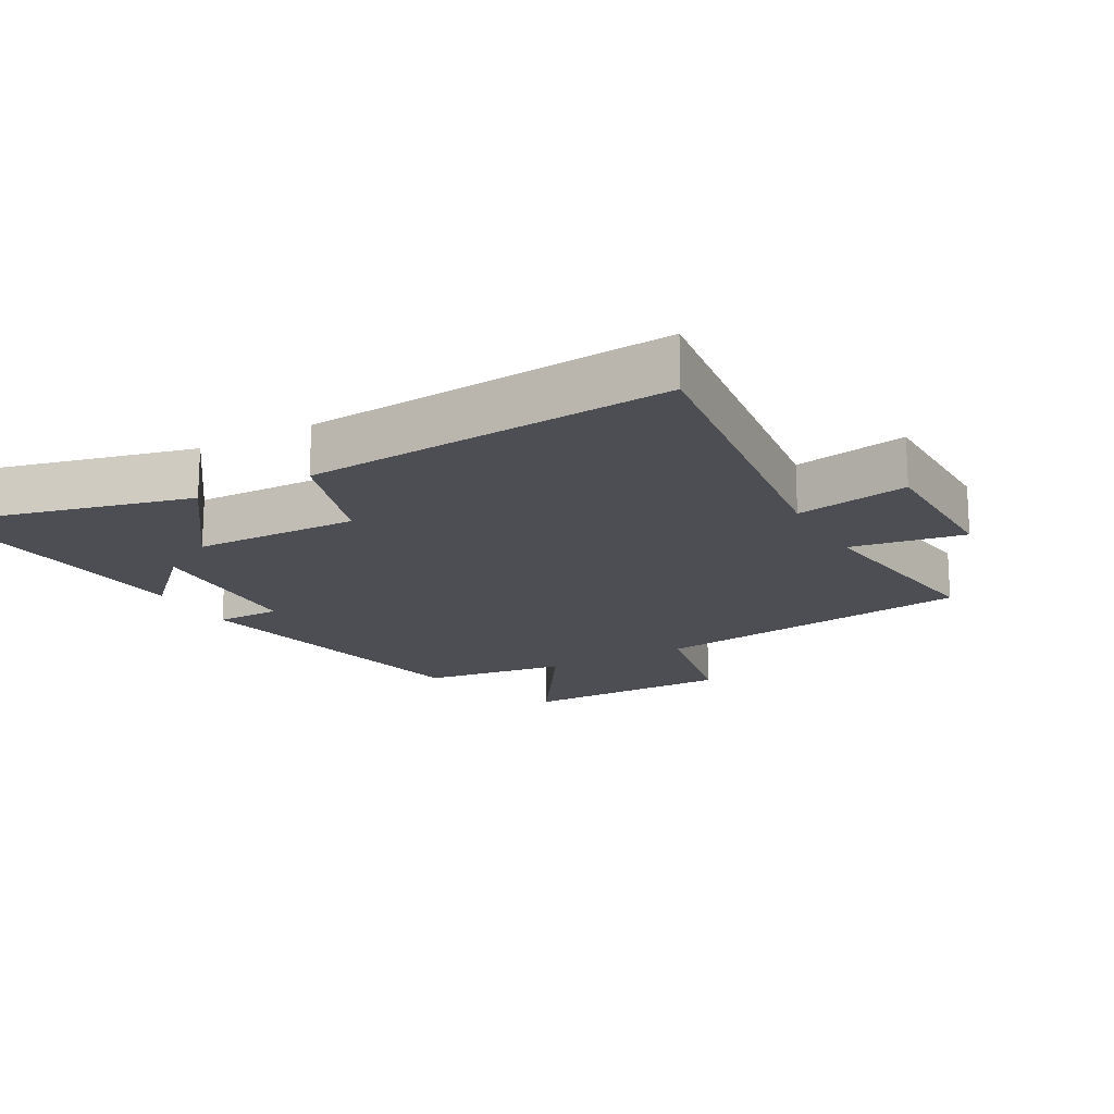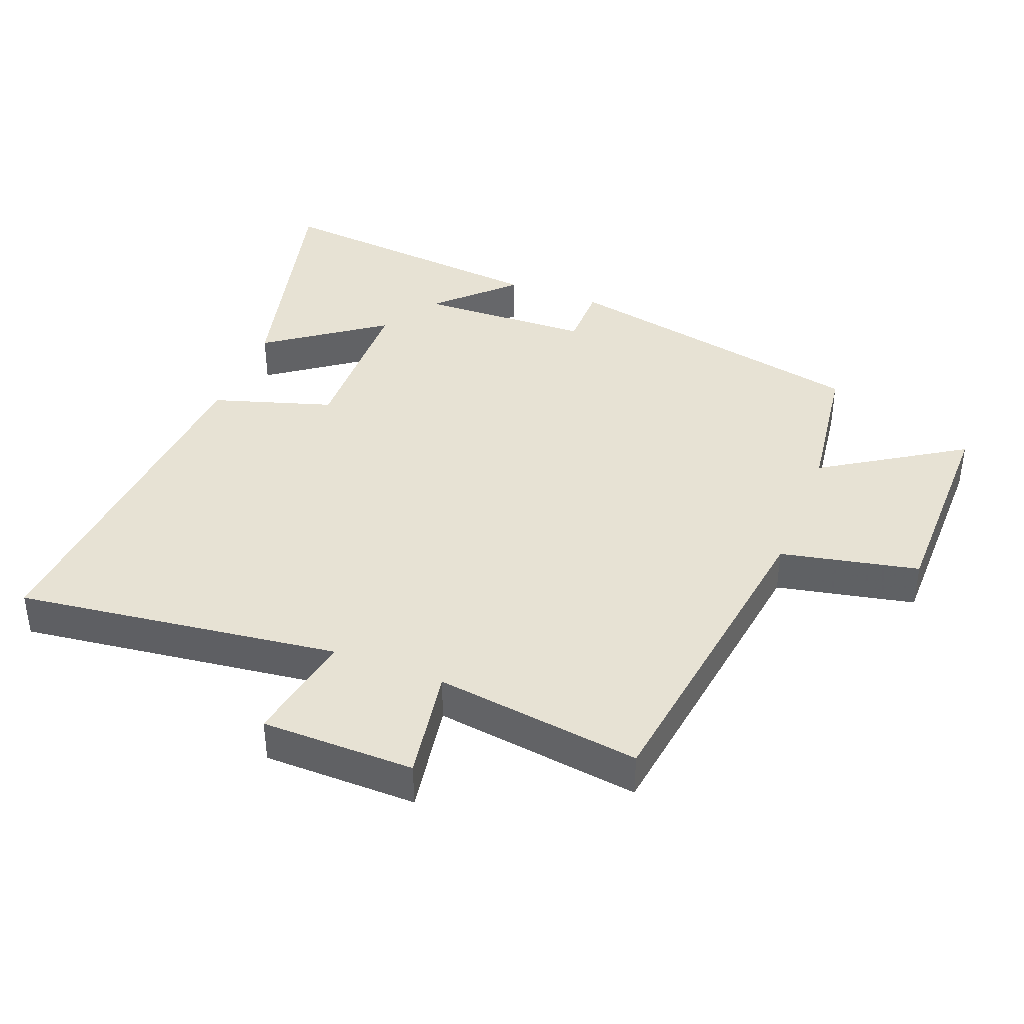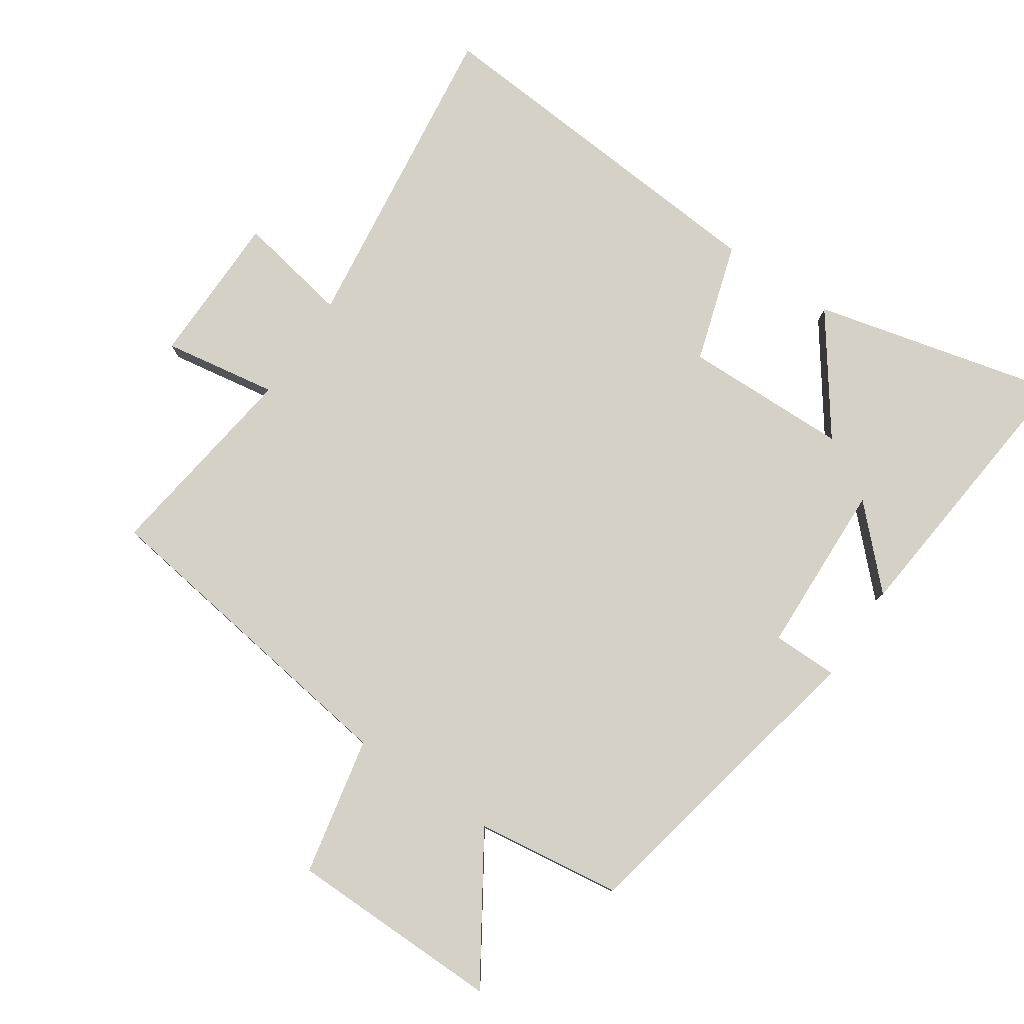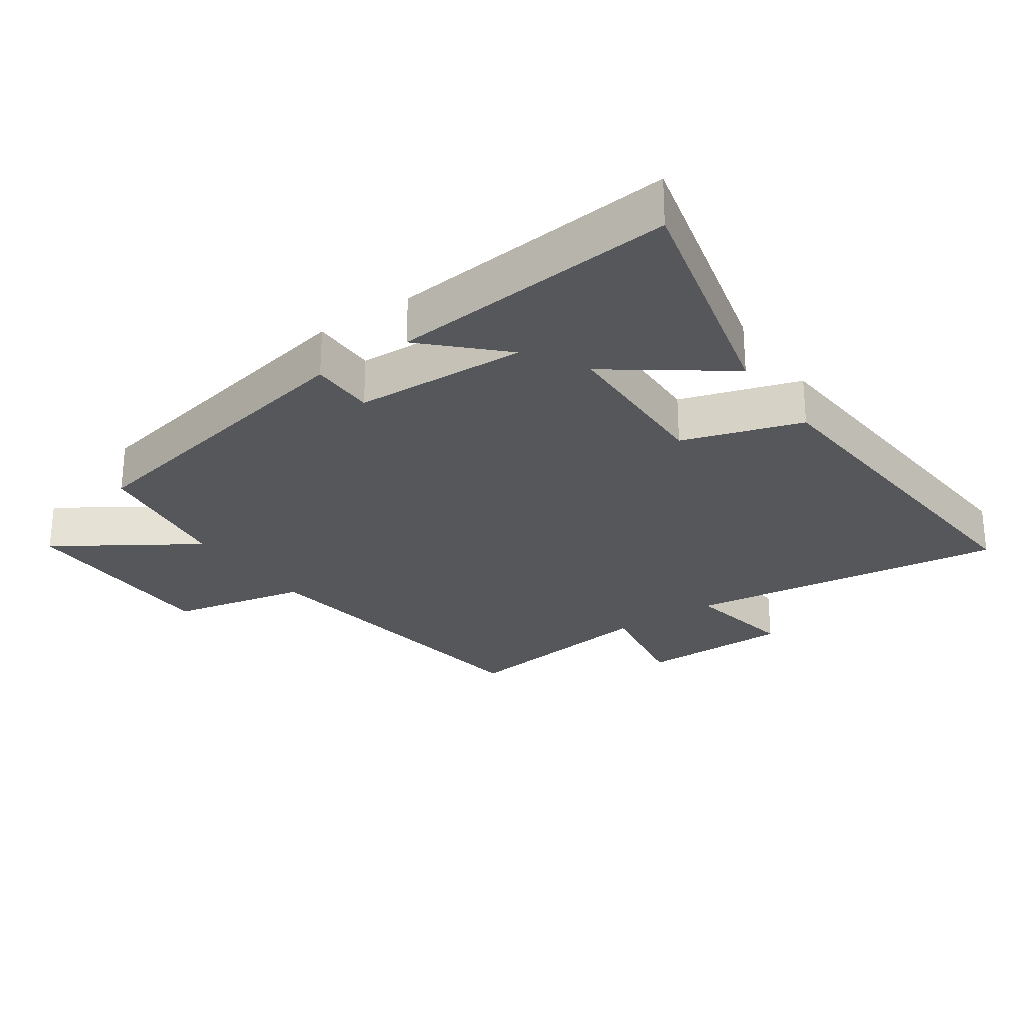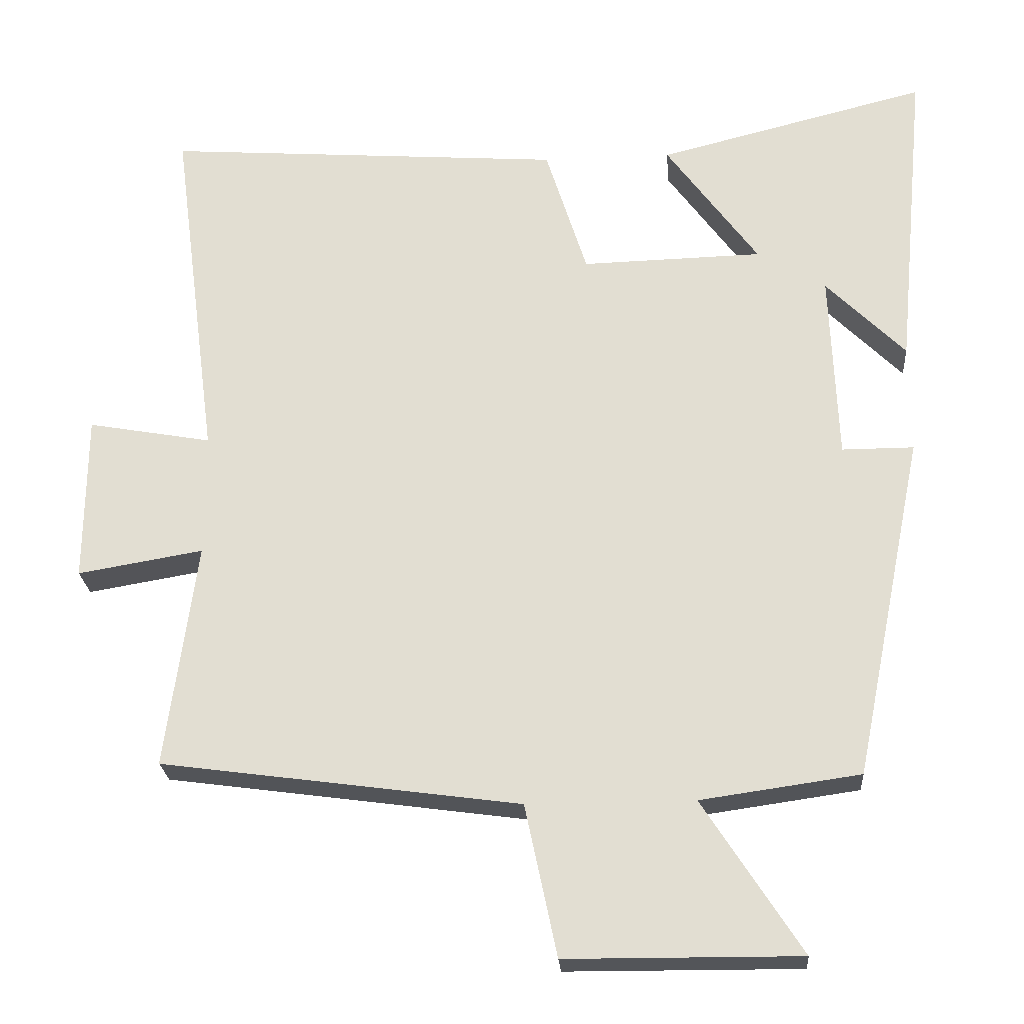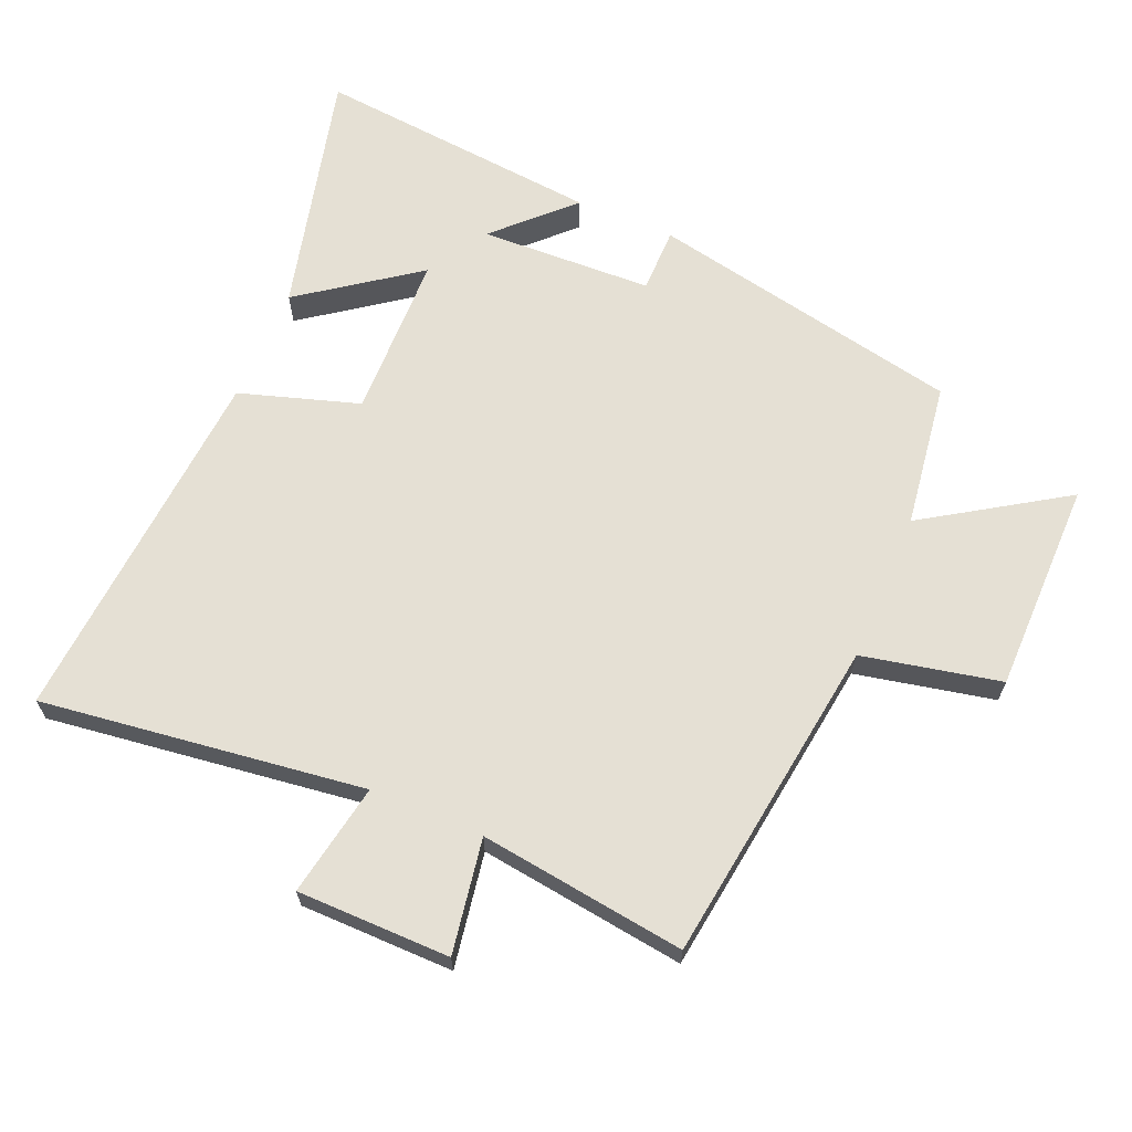
<metadata>
{"format":"obj","ext":"obj","renderer":"f3d","projection":"perspective","resolution":1024,"background":"white","views":[{"elev":-17.4,"azim":29.1,"up":"+Y"},{"elev":39.8,"azim":111.4,"up":"+Y"},{"elev":79.4,"azim":-145.7,"up":"+Y"},{"elev":-26.5,"azim":-55.3,"up":"+Y"},{"elev":-24.0,"azim":-175.8,"up":"+Z"},{"elev":65.5,"azim":113.0,"up":"+Y"}]}
</metadata>
<code>
v 0.564 0.07 0.541
v 0.5 0.07 0.052
v 0.671 0.07 0.083
v 0.673 0.07 -0.149
v 0.5 0.07 -0.12
v 0.542 0.07 -0.432
v 0.047 0.07 -0.5
v 0.003 0.07 -0.709
v -0.319 0.07 -0.711
v -0.183 0.07 -0.5
v -0.403 0.07 -0.469
v -0.5 0.07 0.006
v -0.401 0.07 0.006
v -0.391 0.07 0.268
v -0.5 0.07 0.158
v -0.542 0.07 0.593
v -0.169 0.07 0.5
v -0.296 0.07 0.325
v -0.046 0.07 0.319
v 0.011 0.07 0.5
v 0.564 0 0.541
v 0.5 0 0.052
v 0.671 0 0.083
v 0.673 0 -0.149
v 0.5 0 -0.12
v 0.542 0 -0.432
v 0.047 0 -0.5
v 0.003 0 -0.709
v -0.319 0 -0.711
v -0.183 0 -0.5
v -0.403 0 -0.469
v -0.5 0 0.006
v -0.401 0 0.006
v -0.391 0 0.268
v -0.5 0 0.158
v -0.542 0 0.593
v -0.169 0 0.5
v -0.296 0 0.325
v -0.046 0 0.319
v 0.011 0 0.5
f 19 20 1 2
f 18 19 2
f 16 17 18
f 14 15 16
f 14 16 18
f 13 14 18 2
f 10 11 12 13
f 7 8 9 10
f 7 10 13
f 6 7 13
f 5 6 13
f 2 3 4 5
f 2 5 13
f 22 21 40 39
f 22 39 38
f 38 37 36
f 36 35 34
f 38 36 34
f 22 38 34 33
f 33 32 31 30
f 30 29 28 27
f 33 30 27
f 33 27 26
f 33 26 25
f 25 24 23 22
f 33 25 22
f 1 21 22 2
f 2 22 23 3
f 3 23 24 4
f 4 24 25 5
f 5 25 26 6
f 6 26 27 7
f 7 27 28 8
f 8 28 29 9
f 9 29 30 10
f 10 30 31 11
f 11 31 32 12
f 12 32 33 13
f 13 33 34 14
f 14 34 35 15
f 15 35 36 16
f 16 36 37 17
f 17 37 38 18
f 18 38 39 19
f 19 39 40 20
f 20 40 21 1

</code>
